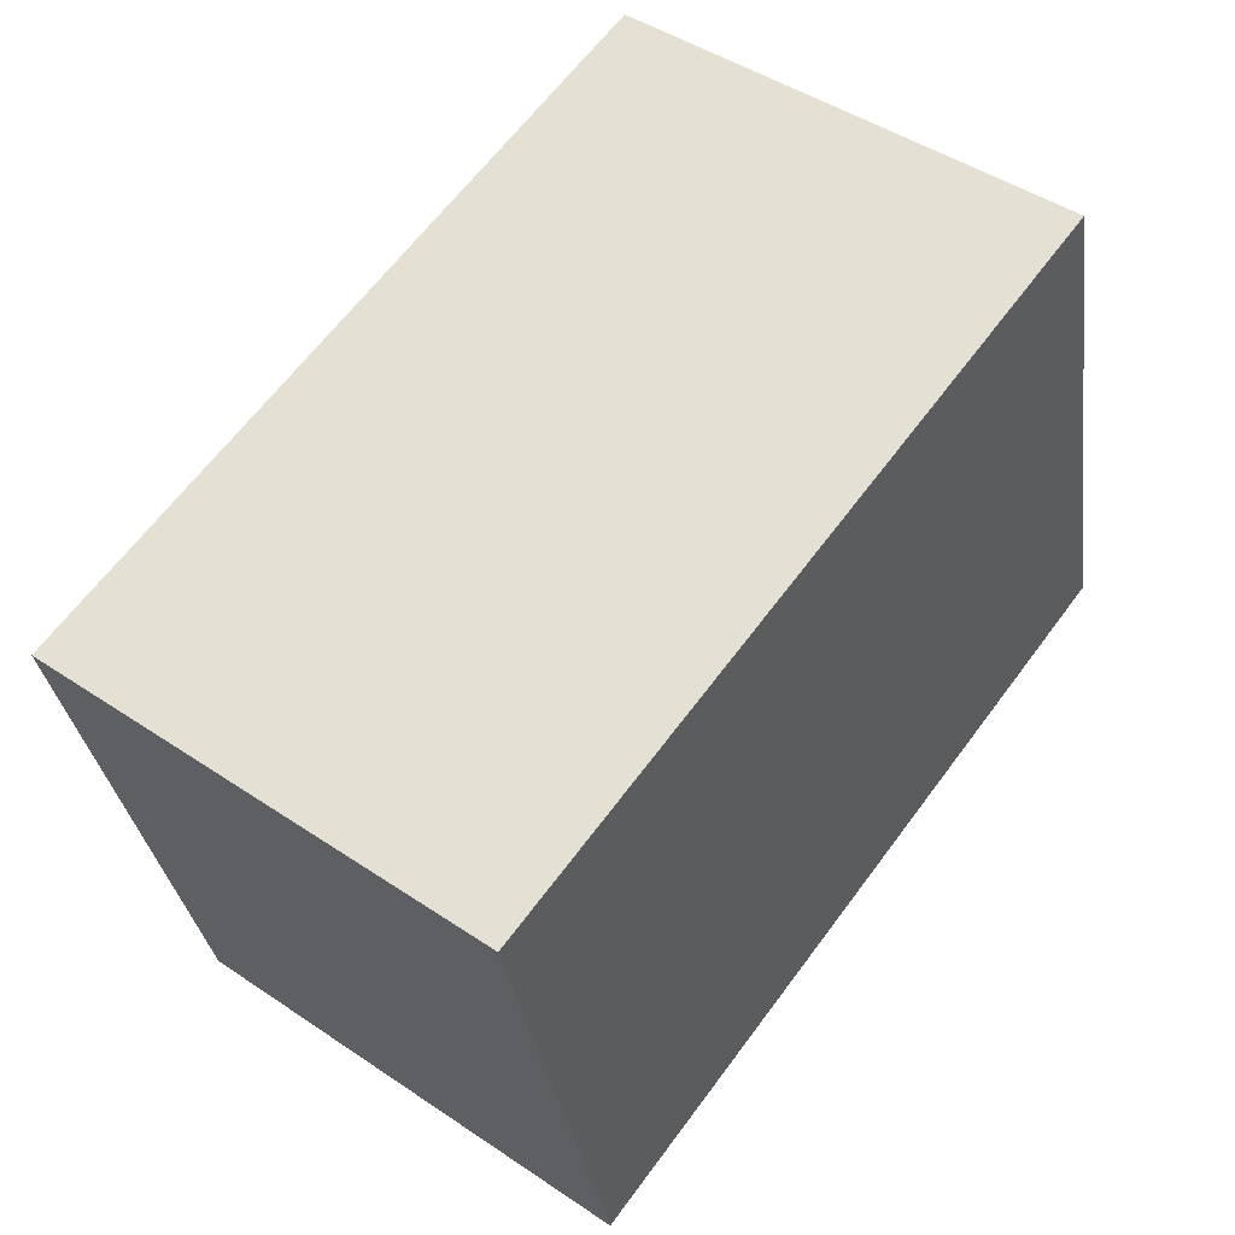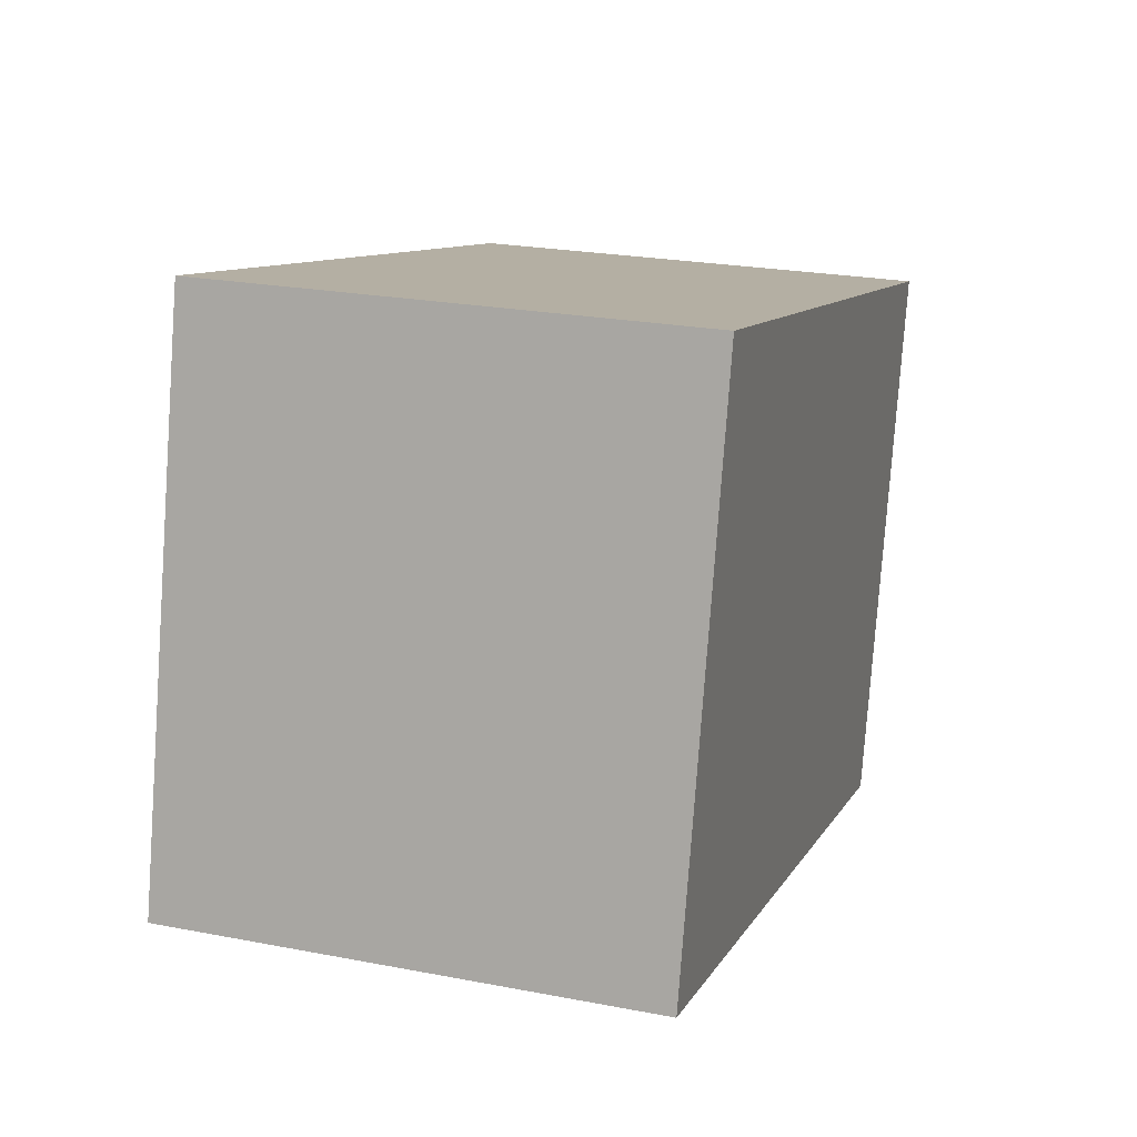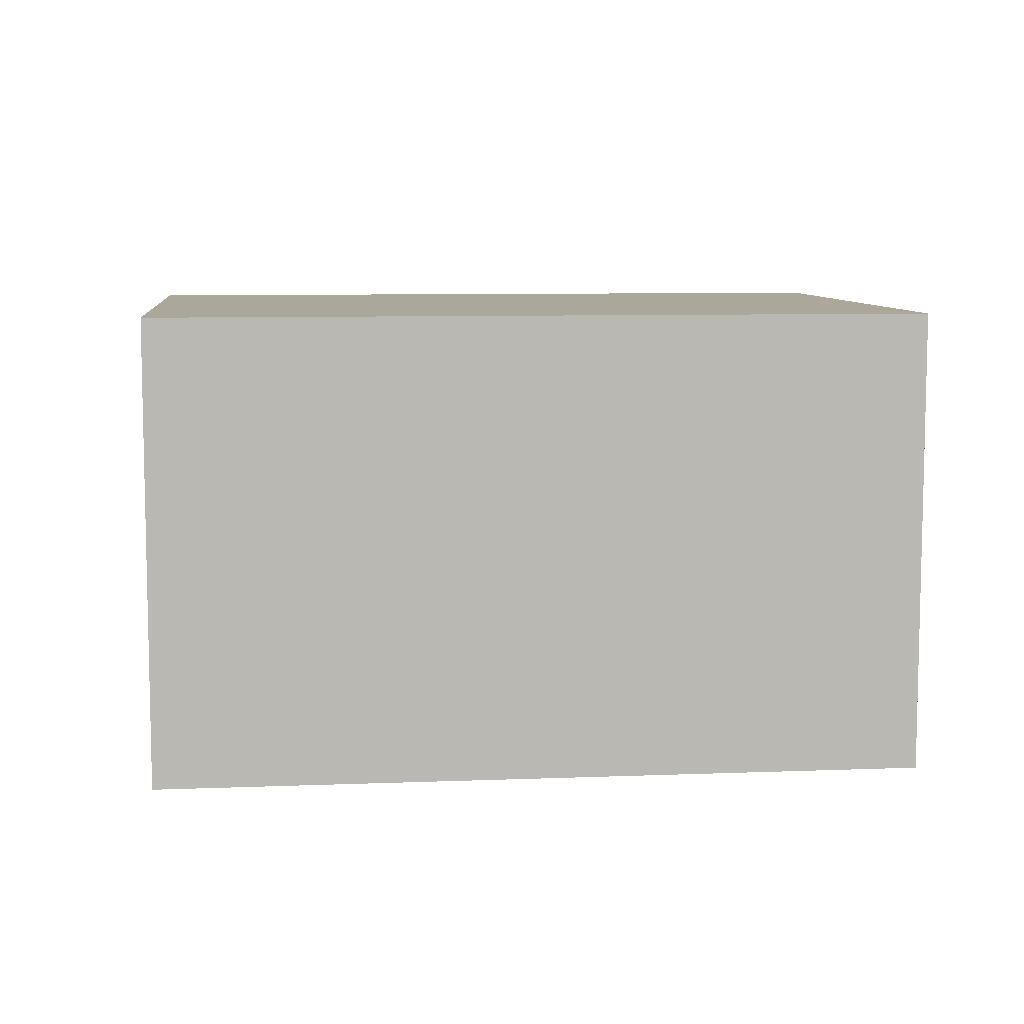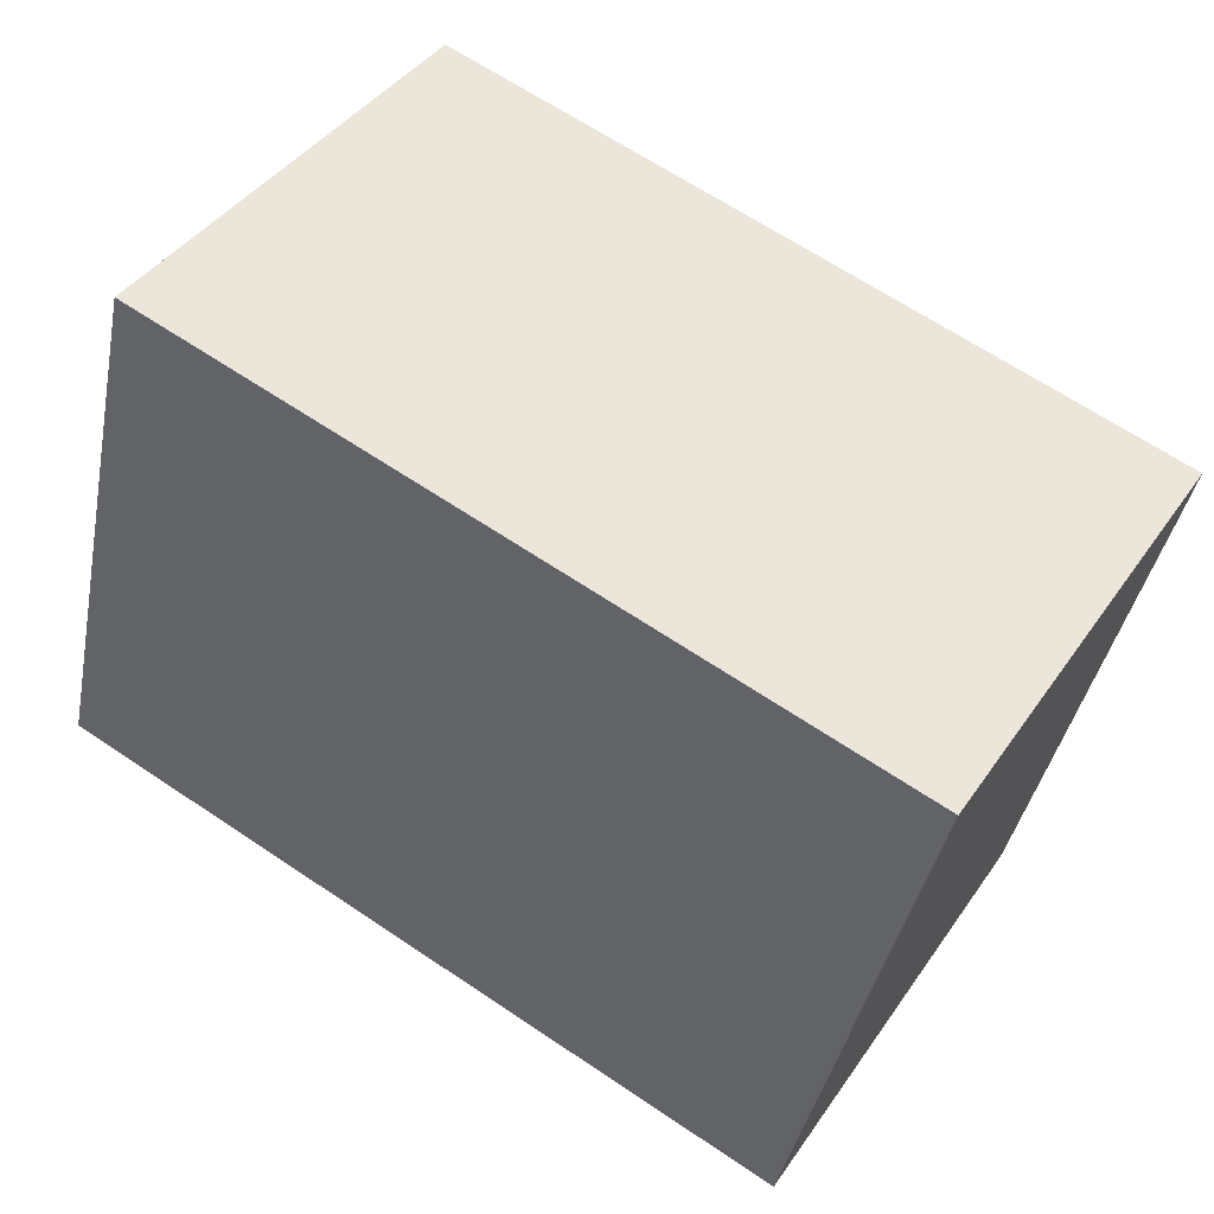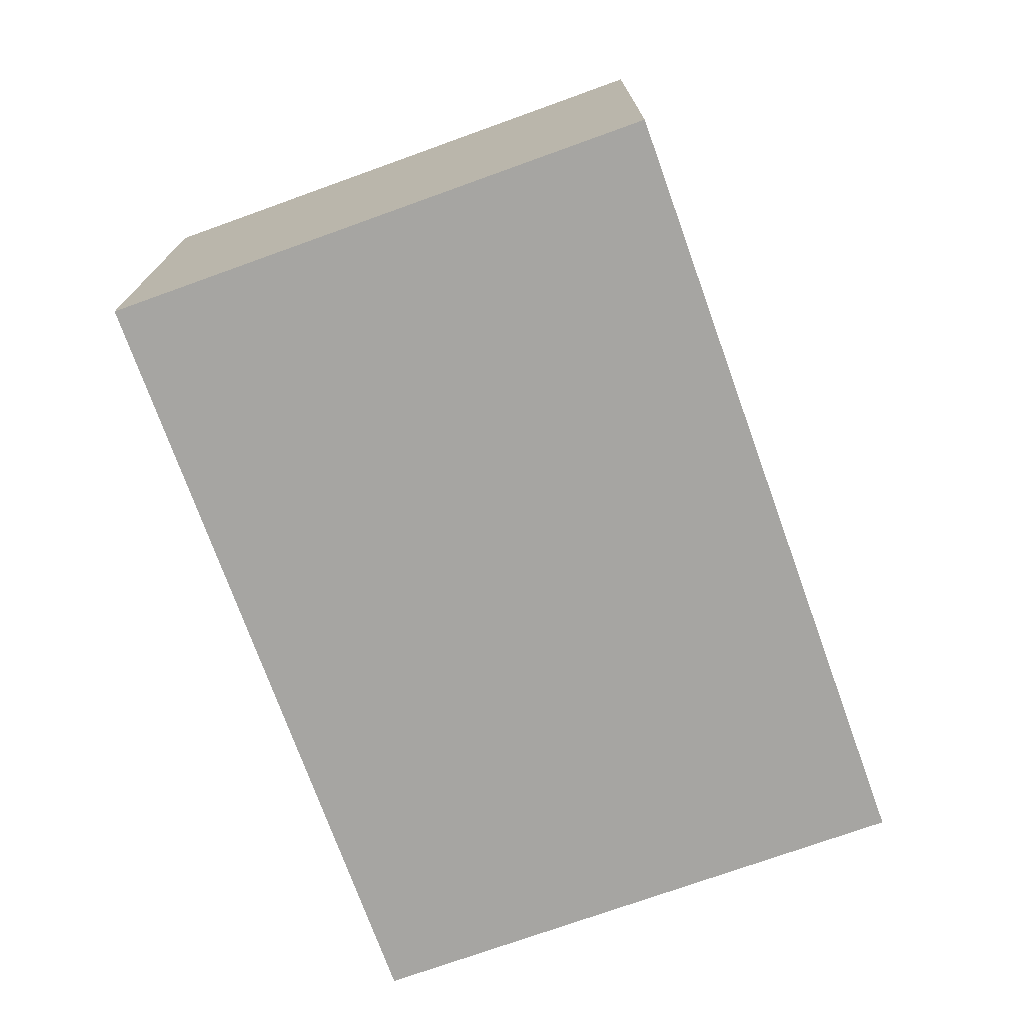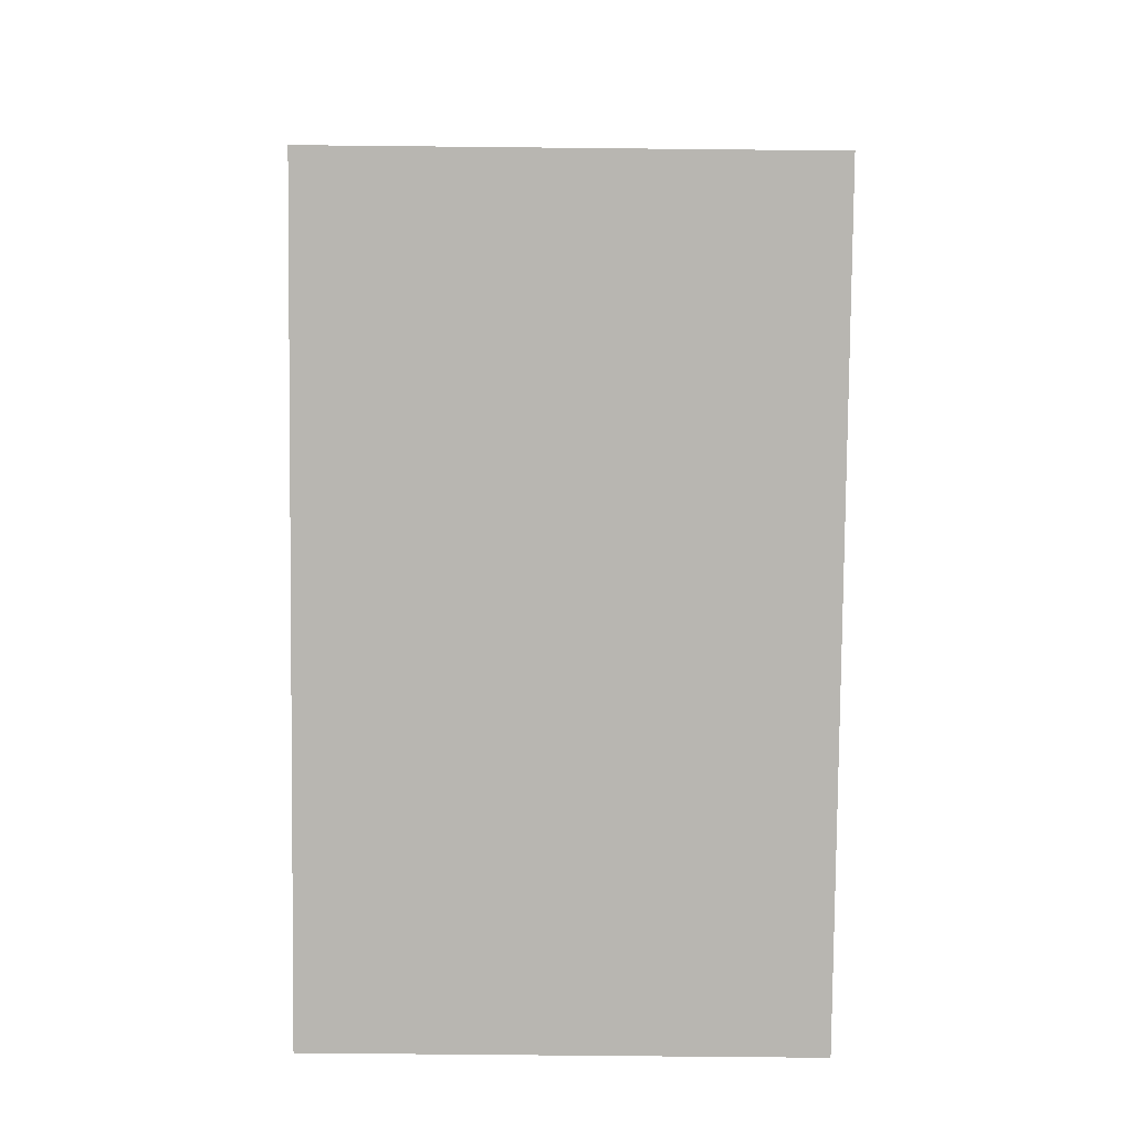
<metadata>
{"format":"obj","ext":"obj","renderer":"f3d","projection":"perspective","resolution":1024,"background":"white","views":[{"elev":46.5,"azim":127.5,"up":"+Z"},{"elev":23.5,"azim":-72.1,"up":"+Z"},{"elev":8.1,"azim":-172.8,"up":"+Y"},{"elev":41.4,"azim":31.5,"up":"+Z"},{"elev":-73.8,"azim":-56.8,"up":"+Y"},{"elev":-68.1,"azim":-90.6,"up":"+Z"}]}
</metadata>
<code>
v  0 1.838 1.125e-16
v  3.481 1.838 1.396
v  2.979 1.838 -0.711
v  0.502 1.838 2.106
v  2.979 4.354e-17 -0.711
v  0 0 0
v  0.502 -1.29e-16 2.106
v  3.481 -8.548e-17 1.396
g defaultobject
f 1 2 3
f 2 1 4
f 5 1 3
f 1 5 6
f 6 4 1
f 4 6 7
f 7 2 4
f 2 7 8
f 8 3 2
f 3 8 5
f 8 6 5
f 6 8 7

</code>
